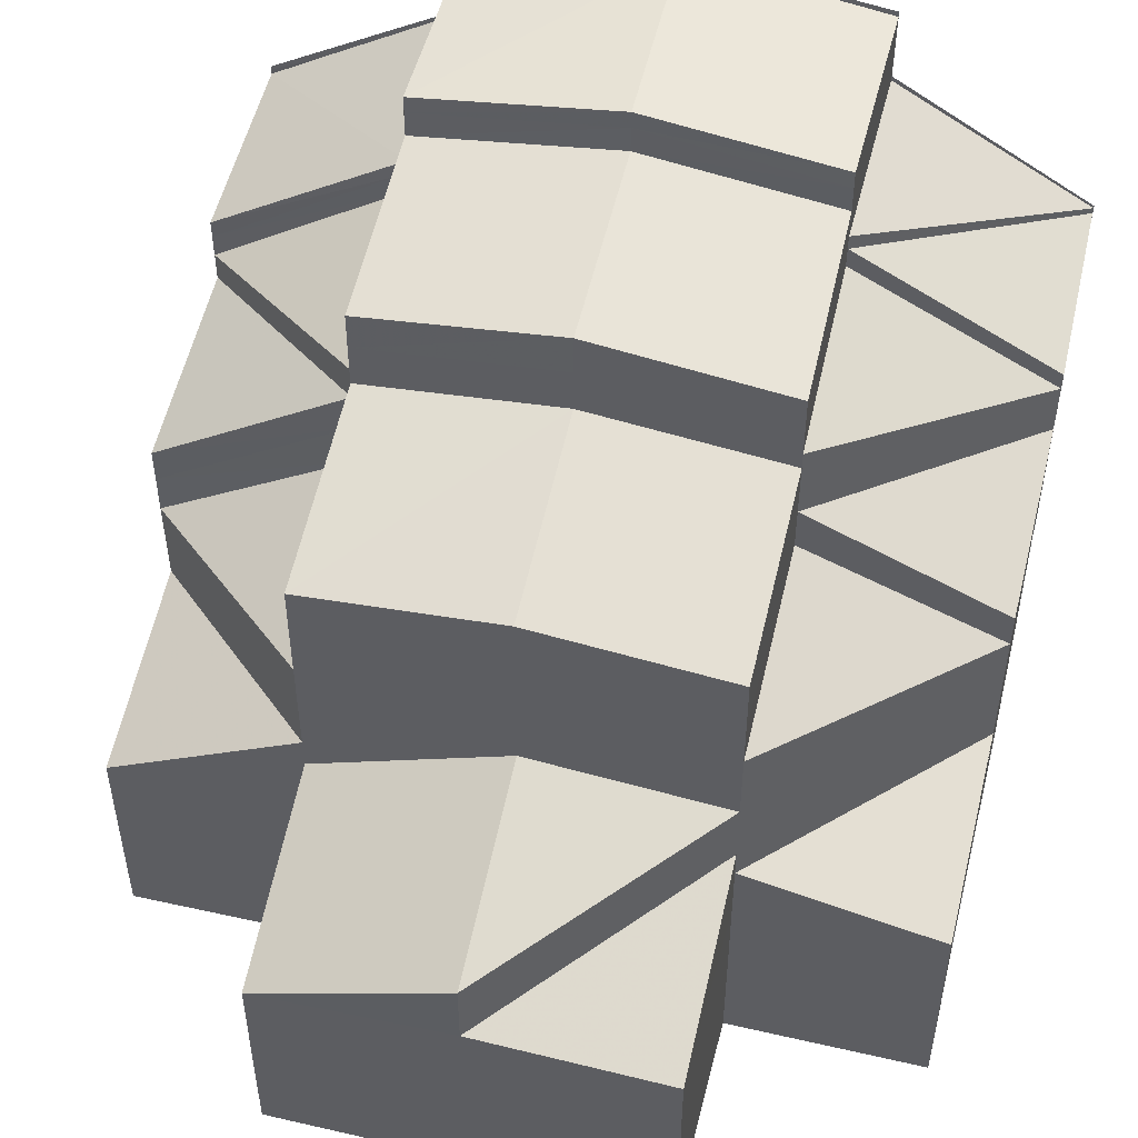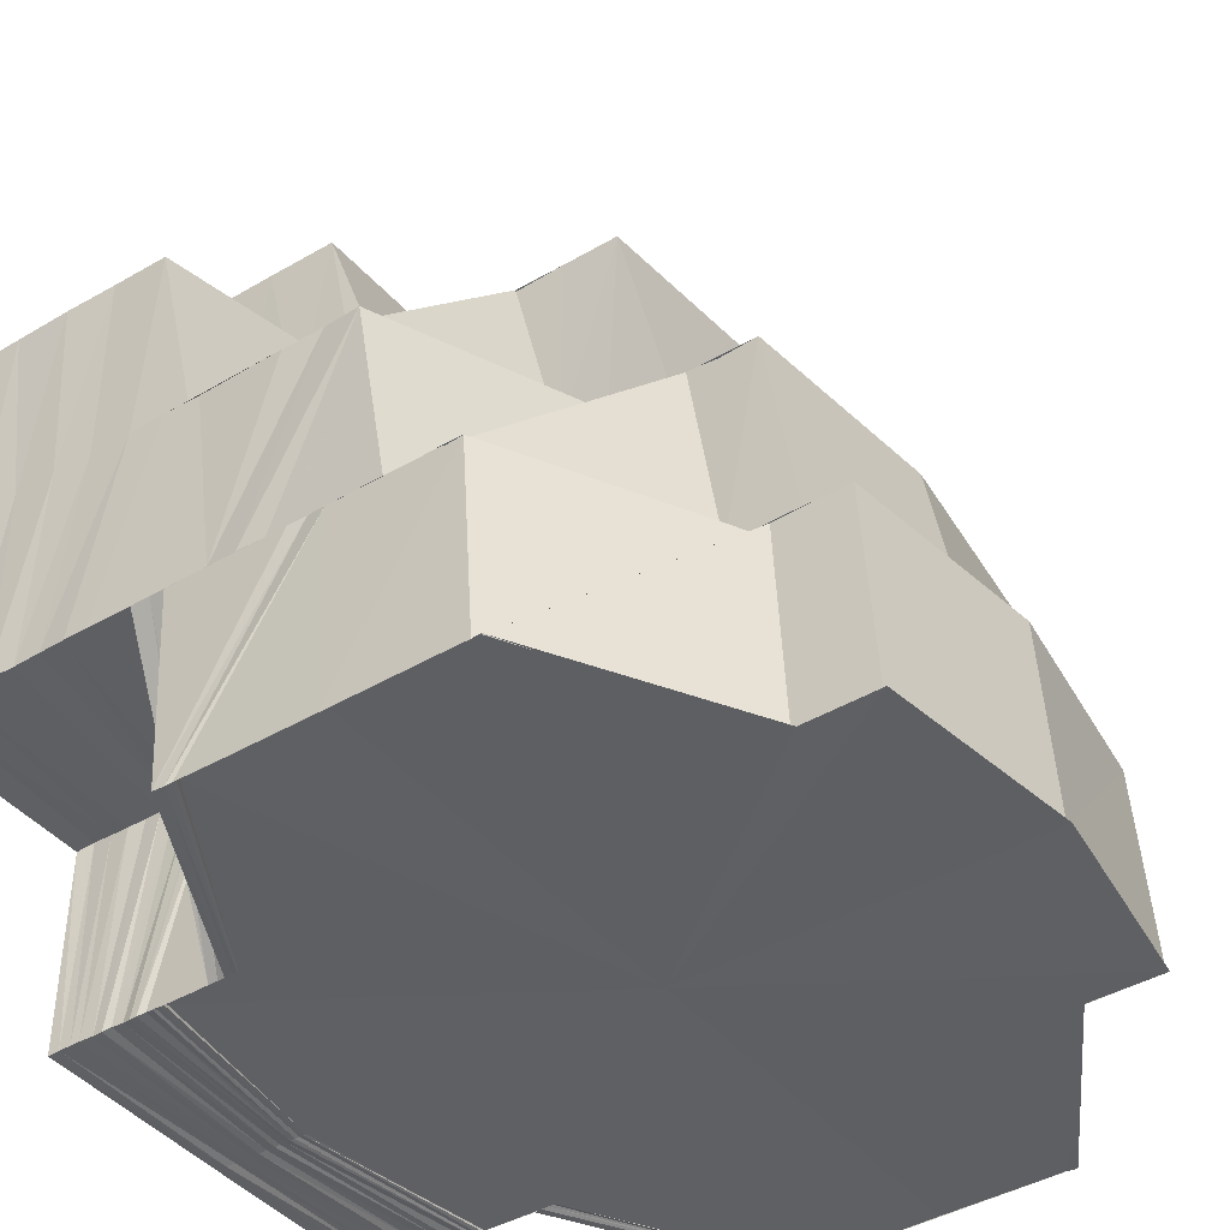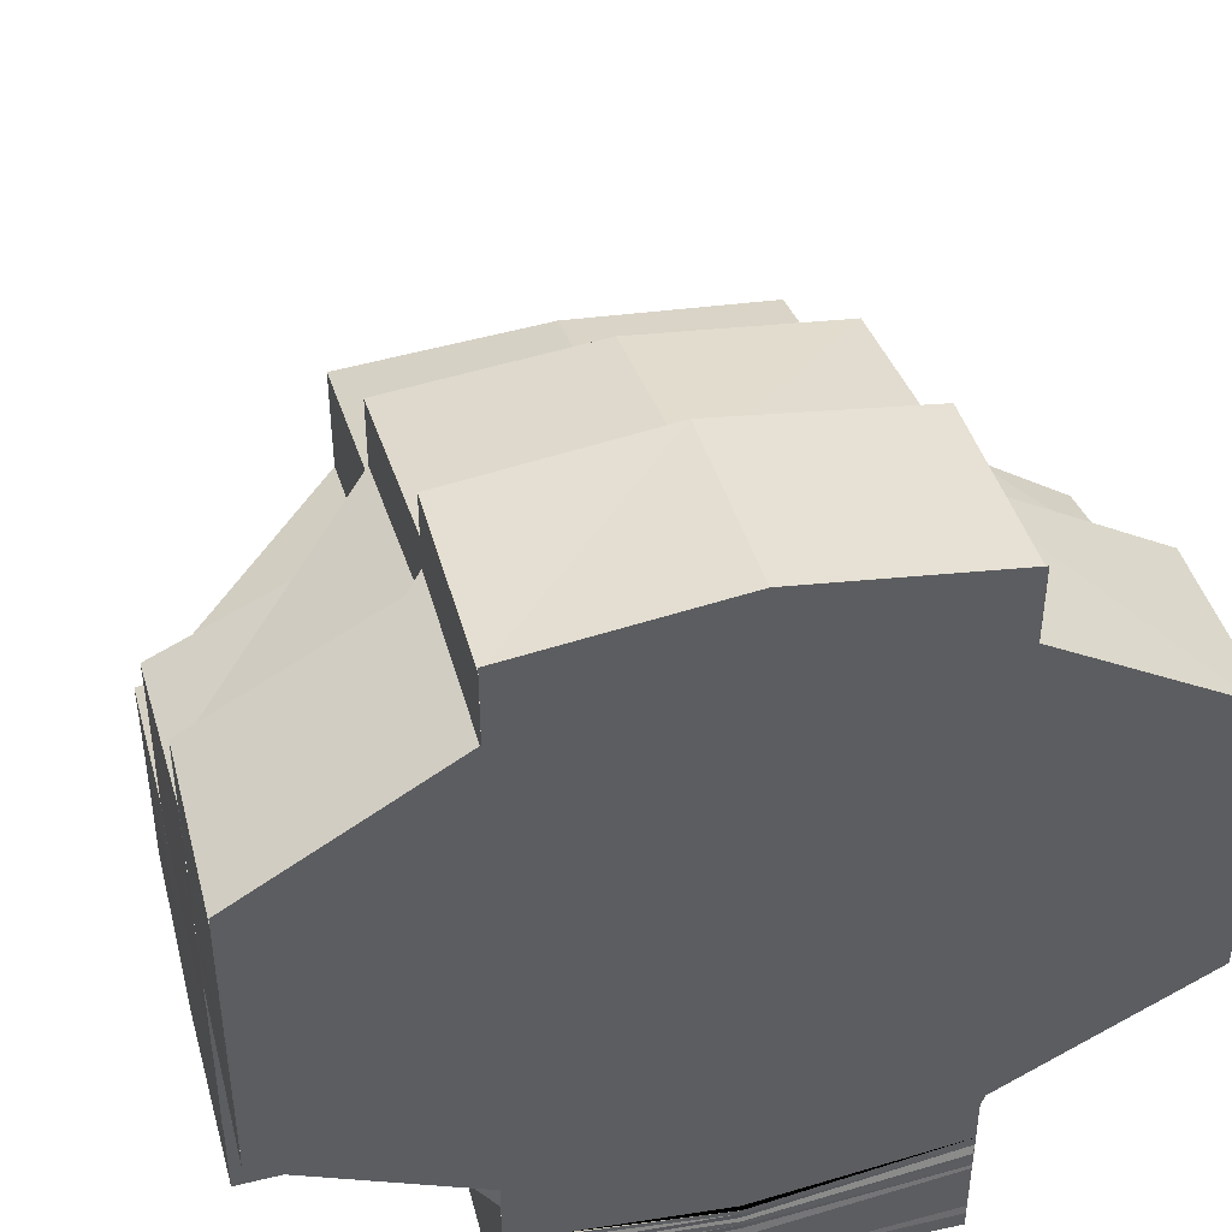
<metadata>
{"format":"obj","ext":"obj","renderer":"f3d","projection":"perspective","resolution":1024,"background":"white","views":[{"elev":50.8,"azim":-166.0,"up":"+Z"},{"elev":-41.8,"azim":-54.7,"up":"+Y"},{"elev":43.7,"azim":-14.8,"up":"+Z"}]}
</metadata>
<code>
o 12145
v 2174 1877 14.18
v 2174 1877 14.18
v 2174 1877 14.18
v 2174 1877 14.18
v 2174 1877 14.18
v 2174 1877 14.19
v 2174 1877 14.18
v 2174 1877 14.18
v 2174 1877 14.18
v 2174 1877 14.18
v 2174 1877 14.18
v 2174 1877 14.18
v 2174 1877 14.18
v 2174 1877 14.18
v 2174 1877 14.19
v 2174 1877 14.19
v 2174 1877 14.19
v 2174 1877 14.19
v 2174 1877 14.19
v 2174 1877 14.18
v 2174 1877 14.19
v 2174 1877 14.18
v 2174 1877 14.18
v 2174 1877 14.19
v 2174 1877 14.19
v 2174 1877 14.19
v 2174 1877 14.18
v 2174 1877 14.19
v 2174 1877 14.19
v 2174 1877 14.19
v 2174 1877 14.19
v 2174 1877 14.19
v 2174 1877 14.19
v 2174 1877 14.2
v 2174 1877 14.19
v 2174 1877 14.19
v 2174 1877 14.2
v 2174 1877 14.2
v 2174 1877 14.2
v 2174 1877 14.2
v 2174 1877 14.2
v 2174 1877 14.2
v 2174 1877 14.2
v 2174 1877 14.2
v 2174 1877 14.2
v 2174 1877 14.2
v 2174 1877 14.21
v 2174 1877 14.21
v 2174 1877 14.2
v 2174 1877 14.2
v 2174 1877 14.2
v 2174 1877 14.2
v 2174 1877 14.21
v 2174 1877 14.21
v 2174 1877 14.21
v 2174 1877 14.21
v 2174 1877 14.2
v 2174 1877 14.21
v 2174 1877 14.21
v 2174 1877 14.21
v 2174 1877 14.21
v 2174 1877 14.21
v 2174 1877 14.21
v 2174 1877 14.21
v 2174 1877 14.21
v 2174 1877 14.21
v 2174 1877 14.21
v 2174 1877 14.21
v 2174 1877 14.21
v 2174 1877 14.21
v 2174 1877 14.21
v 2174 1877 14.21
v 2174 1877 14.21
v 2174 1877 14.21
v 2174 1877 14.21
v 2174 1877 14.21
v 2174 1877 14.2
v 2174 1877 14.21
v 2174 1877 14.21
v 2174 1877 14.21
v 2174 1877 14.2
v 2174 1877 14.2
v 2174 1877 14.21
v 2174 1877 14.2
v 2174 1877 14.2
v 2174 1877 14.19
v 2174 1877 14.19
v 2174 1877 14.2
v 2174 1877 14.2
v 2174 1877 14.21
v 2174 1877 14.2
v 2174 1877 14.21
v 2174 1877 14.21
v 2174 1877 14.2
v 2174 1877 14.21
v 2174 1877 14.21
v 2174 1877 14.21
v 2174 1877 14.2
v 2174 1877 14.21
v 2174 1877 14.21
v 2174 1877 14.2
v 2174 1877 14.19
v 2174 1877 14.19
v 2174 1877 14.19
v 2174 1877 14.2
v 2174 1877 14.19
v 2174 1877 14.19
v 2174 1877 14.19
v 2174 1877 14.19
v 2174 1877 14.19
v 2174 1877 14.19
v 2174 1877 14.19
v 2174 1877 14.19
v 2174 1877 14.19
v 2174 1877 14.18
v 2174 1877 14.18
v 2174 1877 14.18
v 2174 1877 14.18
v 2174 1877 14.18
v 2174 1877 14.18
v 2174 1877 14.18
v 2174 1877 14.18
v 2174 1877 14.18
v 2174 1877 14.19
v 2174 1877 14.19
v 2174 1877 14.18
v 2174 1877 14.18
v 2174 1877 14.19
v 2174 1877 14.18
v 2174 1877 14.18
v 2174 1877 14.18
v 2174 1877 14.18
v 2174 1877 14.18
v 2174 1877 14.18
v 2174 1877 14.18
v 2174 1877 14.18
v 2174 1877 14.18
v 2174 1877 14.18
v 2174 1877 14.18
v 2174 1877 14.18
v 2174 1877 14.18
v 2174 1877 14.18
v 2174 1877 14.18
v 2174 1877 14.18
v 2174 1877 14.18
v 2174 1877 14.19
v 2174 1877 14.18
v 2174 1877 14.19
v 2174 1877 14.18
v 2174 1877 14.18
v 2174 1877 14.18
v 2174 1877 14.18
v 2174 1877 14.19
v 2174 1877 14.19
v 2174 1877 14.19
v 2174 1877 14.19
v 2174 1877 14.19
v 2174 1877 14.19
v 2174 1877 14.19
v 2174 1877 14.2
v 2174 1877 14.19
v 2174 1877 14.2
v 2174 1877 14.19
v 2174 1877 14.2
v 2174 1877 14.18
v 2174 1877 14.2
v 2174 1877 14.2
v 2174 1877 14.2
v 2174 1877 14.21
v 2174 1877 14.2
v 2174 1877 14.21
v 2174 1877 14.2
v 2174 1877 14.2
v 2174 1877 14.19
v 2174 1877 14.19
v 2174 1877 14.19
v 2174 1877 14.19
v 2174 1877 14.19
v 2174 1877 14.18
v 2174 1877 14.18
v 2174 1877 14.18
v 2174 1877 14.19
v 2174 1877 14.18
v 2174 1877 14.19
v 2174 1877 14.19
v 2174 1877 14.19
v 2174 1877 14.19
v 2174 1877 14.19
v 2174 1877 14.19
v 2174 1877 14.18
v 2174 1877 14.19
v 2174 1877 14.18
v 2174 1877 14.18
v 2174 1877 14.18
v 2174 1877 14.18
v 2174 1877 14.18
v 2174 1877 14.18
v 2174 1877 14.18
v 2174 1877 14.18
v 2174 1877 14.18
v 2174 1877 14.18
v 2174 1877 14.18
v 2174 1877 14.18
v 2174 1877 14.18
v 2174 1877 14.19
v 2174 1877 14.19
v 2174 1877 14.18
v 2174 1877 14.18
v 2174 1877 14.18
v 2174 1877 14.18
v 2174 1877 14.18
v 2174 1877 14.18
v 2174 1877 14.19
v 2174 1877 14.18
v 2174 1877 14.18
v 2174 1877 14.18
v 2174 1877 14.18
v 2174 1877 14.18
v 2174 1877 14.18
v 2174 1877 14.18
v 2174 1877 14.18
v 2174 1877 14.18
v 2174 1877 14.18
v 2174 1877 14.18
v 2174 1877 14.18
v 2174 1877 14.18
v 2174 1877 14.18
v 2174 1877 14.18
v 2174 1877 14.18
v 2174 1877 14.18
v 2174 1877 14.18
v 2174 1877 14.18
v 2174 1877 14.18
v 2174 1877 14.18
v 2174 1877 14.18
v 2174 1877 14.18
v 2174 1877 14.18
v 2174 1877 14.18
v 2174 1877 14.19
v 2174 1877 14.18
v 2174 1877 14.18
v 2174 1877 14.18
v 2174 1877 14.18
v 2174 1877 14.18
v 2174 1877 14.18
v 2174 1877 14.18
v 2174 1877 14.18
v 2174 1877 14.18
v 2174 1877 14.18
v 2174 1877 14.18
v 2174 1877 14.18
v 2174 1877 14.18
v 2174 1877 14.18
v 2174 1877 14.18
v 2174 1877 14.18
v 2174 1877 14.18
v 2174 1877 14.18
v 2174 1877 14.18
v 2174 1877 14.18
v 2174 1877 14.18
v 2174 1877 14.18
v 2174 1877 14.18
v 2174 1877 14.18
v 2174 1877 14.18
v 2174 1877 14.18
v 2174 1877 14.18
v 2174 1877 14.18
v 2174 1877 14.18
v 2174 1877 14.18
v 2174 1877 14.18
v 2174 1877 14.18
v 2174 1877 14.18
v 2174 1877 14.18
v 2174 1877 14.18
v 2174 1877 14.18
v 2174 1877 14.18
v 2174 1877 14.18
v 2174 1877 14.18
v 2174 1877 14.18
v 2174 1877 14.18
v 2174 1877 14.18
v 2174 1877 14.18
v 2174 1877 14.18
v 2174 1877 14.18
v 2174 1877 14.18
v 2174 1877 14.18
v 2174 1877 14.18
v 2174 1877 14.18
v 2174 1877 14.19
v 2174 1877 14.18
v 2174 1877 14.18
v 2174 1877 14.18
v 2174 1877 14.18
v 2174 1877 14.18
v 2174 1877 14.18
v 2174 1877 14.18
v 2174 1877 14.18
v 2174 1877 14.18
v 2174 1877 14.18
v 2174 1877 14.18
v 2174 1877 14.18
v 2174 1877 14.18
v 2174 1877 14.18
v 2174 1877 14.18
v 2174 1877 14.18
v 2174 1877 14.18
v 2174 1877 14.18
v 2174 1877 14.18
v 2174 1877 14.18
v 2174 1877 14.18
v 2174 1877 14.18
v 2174 1877 14.18
v 2174 1877 14.2
v 2174 1877 14.19
v 2174 1877 14.19
v 2174 1877 14.19
v 2174 1877 14.19
v 2174 1877 14.19
v 2174 1877 14.19
v 2174 1877 14.19
v 2174 1877 14.19
v 2174 1877 14.19
v 2174 1877 14.19
v 2174 1877 14.19
v 2174 1877 14.19
v 2174 1877 14.19
v 2174 1877 14.19
v 2174 1877 14.2
v 2174 1877 14.19
v 2174 1877 14.21
v 2174 1877 14.21
v 2174 1877 14.21
v 2174 1877 14.21
v 2174 1877 14.21
v 2174 1877 14.21
v 2174 1877 14.22
v 2174 1877 14.22
v 2174 1877 14.21
v 2174 1877 14.22
v 2174 1877 14.21
v 2174 1877 14.21
v 2174 1877 14.22
v 2174 1877 14.22
v 2174 1877 14.22
v 2174 1877 14.21
v 2174 1877 14.22
v 2174 1877 14.22
v 2174 1877 14.22
v 2174 1877 14.22
v 2174 1877 14.22
v 2174 1877 14.22
v 2174 1877 14.22
v 2174 1877 14.22
v 2174 1877 14.22
v 2174 1877 14.22
v 2174 1877 14.22
v 2174 1877 14.22
v 2174 1877 14.22
v 2174 1877 14.21
v 2174 1877 14.21
v 2174 1877 14.21
v 2174 1877 14.2
v 2174 1877 14.19
v 2174 1877 14.21
v 2174 1877 14.21
v 2174 1877 14.22
v 2174 1877 14.22
v 2174 1877 14.18
v 2174 1877 14.19
v 2174 1877 14.19
v 2174 1877 14.19
v 2174 1877 14.19
v 2174 1877 14.19
v 2174 1877 14.19
v 2174 1877 14.19
v 2174 1877 14.19
v 2174 1877 14.19
v 2174 1877 14.19
v 2174 1877 14.19
v 2174 1877 14.19
v 2174 1877 14.19
v 2174 1877 14.2
v 2174 1877 14.2
v 2174 1877 14.2
v 2174 1877 14.21
v 2174 1877 14.21
v 2174 1877 14.2
v 2174 1877 14.21
v 2174 1877 14.19
v 2174 1877 14.19
v 2174 1877 14.19
v 2174 1877 14.21
v 2174 1877 14.21
v 2174 1877 14.19
v 2174 1877 14.19
v 2174 1877 14.19
v 2174 1877 14.2
v 2174 1877 14.21
v 2174 1877 14.21
v 2174 1877 14.21
v 2174 1877 14.21
v 2174 1877 14.21
v 2174 1877 14.22
v 2174 1877 14.19
v 2174 1877 14.19
v 2174 1877 14.19
v 2174 1877 14.19
v 2174 1877 14.19
v 2174 1877 14.19
v 2174 1877 14.19
v 2174 1877 14.19
v 2174 1877 14.18
v 2174 1877 14.18
v 2174 1877 14.18
v 2174 1877 14.18
v 2174 1877 14.19
v 2174 1877 14.19
v 2174 1877 14.18
v 2174 1877 14.18
v 2174 1877 14.19
v 2174 1877 14.18
v 2174 1877 14.18
v 2174 1877 14.19
v 2174 1877 14.18
v 2174 1877 14.18
v 2174 1877 14.18
v 2174 1877 14.18
v 2174 1877 14.18
v 2174 1877 14.18
v 2174 1877 14.18
v 2174 1877 14.18
v 2174 1877 14.18
v 2174 1877 14.18
v 2174 1877 14.18
v 2174 1877 14.18
v 2174 1877 14.18
v 2174 1877 14.18
v 2174 1877 14.18
v 2174 1877 14.18
v 2174 1877 14.18
v 2174 1877 14.18
v 2174 1877 14.18
v 2174 1877 14.18
v 2174 1877 14.18
v 2174 1877 14.18
v 2174 1877 14.18
v 2174 1877 14.18
v 2174 1877 14.18
v 2174 1877 14.18
v 2174 1877 14.18
v 2174 1877 14.18
v 2174 1877 14.18
v 2174 1877 14.19
v 2174 1877 14.18
v 2174 1877 14.19
v 2174 1877 14.18
v 2174 1877 14.19
v 2174 1877 14.19
v 2174 1877 14.19
v 2174 1877 14.19
v 2174 1877 14.19
v 2174 1877 14.19
v 2174 1877 14.19
v 2174 1877 14.19
v 2174 1877 14.19
v 2174 1877 14.19
v 2174 1877 14.19
v 2174 1877 14.19
v 2174 1877 14.2
v 2174 1877 14.2
v 2174 1877 14.19
v 2174 1877 14.2
v 2174 1877 14.2
v 2174 1877 14.2
v 2174 1877 14.2
v 2174 1877 14.2
v 2174 1877 14.19
v 2174 1877 14.19
v 2174 1877 14.19
v 2174 1877 14.19
v 2174 1877 14.19
v 2174 1877 14.19
v 2174 1877 14.19
v 2174 1877 14.19
v 2174 1877 14.19
v 2174 1877 14.19
v 2174 1877 14.19
v 2174 1877 14.19
v 2174 1877 14.19
v 2174 1877 14.19
v 2174 1877 14.18
v 2174 1877 14.18
v 2174 1877 14.18
v 2174 1877 14.18
v 2174 1877 14.18
v 2174 1877 14.18
v 2174 1877 14.18
v 2174 1877 14.18
v 2174 1877 14.19
v 2174 1877 14.19
v 2174 1877 14.18
v 2174 1877 14.18
v 2174 1877 14.18
v 2174 1877 14.18
v 2174 1877 14.19
v 2174 1877 14.18
v 2174 1877 14.18
v 2174 1877 14.18
v 2174 1877 14.18
v 2174 1877 14.18
v 2174 1877 14.18
v 2174 1877 14.18
v 2174 1877 14.18
v 2174 1877 14.18
v 2174 1877 14.18
v 2174 1877 14.18
v 2174 1877 14.18
v 2174 1877 14.18
v 2174 1877 14.18
v 2174 1877 14.18
v 2174 1877 14.2
v 2174 1877 14.2
v 2174 1877 14.2
v 2174 1877 14.21
v 2174 1877 14.2
v 2174 1877 14.2
v 2174 1877 14.2
v 2174 1877 14.2
v 2174 1877 14.2
v 2174 1877 14.21
v 2174 1877 14.2
v 2174 1877 14.2
v 2174 1877 14.2
v 2174 1877 14.21
v 2174 1877 14.2
v 2174 1877 14.2
v 2174 1877 14.21
v 2174 1877 14.2
v 2174 1877 14.2
v 2174 1877 14.21
v 2174 1877 14.21
v 2174 1877 14.21
v 2174 1877 14.21
v 2174 1877 14.21
v 2174 1877 14.21
v 2174 1877 14.22
v 2174 1877 14.21
v 2174 1877 14.21
v 2174 1877 14.21
v 2174 1877 14.22
v 2174 1877 14.18
v 2174 1877 14.18
v 2174 1877 14.18
v 2174 1877 14.18
v 2174 1877 14.18
v 2174 1877 14.18
v 2174 1877 14.18
v 2174 1877 14.18
v 2174 1877 14.18
v 2174 1877 14.18
v 2174 1877 14.18
v 2174 1877 14.18
v 2174 1877 14.18
v 2174 1877 14.18
v 2174 1877 14.18
v 2174 1877 14.18
v 2174 1877 14.18
f 1 2 3
f 4 5 1
f 5 6 2
f 2 7 8
f 9 2 10
f 11 12 9
f 13 11 14
f 12 15 16
f 15 17 18
f 16 19 2
f 2 19 20
f 19 21 7
f 20 22 23
f 18 24 19
f 24 25 21
f 19 24 26
f 26 27 22
f 6 28 19
f 28 29 24
f 30 31 27
f 24 32 30
f 33 32 24
f 33 34 32
f 32 35 30
f 30 35 36
f 34 37 32
f 32 37 35
f 34 38 37
f 37 39 35
f 38 40 37
f 37 40 39
f 38 41 40
f 40 42 39
f 41 43 40
f 40 43 42
f 43 44 42
f 45 46 43
f 43 47 44
f 46 48 47
f 49 47 43
f 50 51 49
f 47 52 44
f 47 53 52
f 54 53 47
f 54 55 53
f 53 56 57
f 55 58 53
f 53 58 59
f 55 60 58
f 58 61 59
f 58 62 61
f 63 64 58
f 64 65 61
f 66 67 62
f 67 68 69
f 70 66 71
f 71 72 73
f 65 74 75
f 75 76 77
f 78 79 75
f 80 75 81
f 75 82 81
f 83 81 84
f 85 81 86
f 85 86 87
f 88 89 87
f 79 90 91
f 90 92 91
f 93 91 94
f 90 95 96
f 92 97 98
f 99 97 100
f 97 101 98
f 98 101 102
f 98 103 104
f 105 98 106
f 105 106 107
f 107 104 108
f 109 107 110
f 107 111 110
f 112 110 113
f 114 110 115
f 114 116 117
f 118 117 119
f 120 119 121
f 122 121 123
f 124 125 122
f 126 123 127
f 128 124 126
f 129 127 130
f 131 128 129
f 132 130 133
f 134 131 132
f 135 133 136
f 137 134 135
f 138 136 139
f 140 137 138
f 141 140 142
f 143 144 145
f 144 146 147
f 146 148 149
f 147 150 151
f 149 152 150
f 36 153 152
f 154 155 153
f 36 154 156
f 154 157 158
f 157 159 158
f 157 160 159
f 160 161 159
f 160 162 161
f 158 159 163
f 162 164 161
f 158 163 165
f 162 166 164
f 52 166 162
f 166 167 164
f 168 169 166
f 166 170 167
f 170 171 172
f 170 172 173
f 167 87 174
f 174 87 175
f 174 176 177
f 175 178 120
f 175 179 180
f 178 181 179
f 182 180 183
f 184 174 182
f 184 177 185
f 178 186 118
f 186 187 181
f 186 188 187
f 189 185 190
f 189 184 191
f 191 183 192
f 193 192 194
f 163 189 193
f 163 190 195
f 196 194 197
f 165 163 196
f 165 195 198
f 199 197 200
f 201 200 202
f 203 165 199
f 203 198 204
f 156 165 203
f 205 206 165
f 207 205 203
f 208 203 201
f 208 204 209
f 210 203 208
f 211 207 208
f 212 213 210
f 214 211 215
f 215 208 216
f 217 208 218
f 219 212 217
f 220 219 221
f 222 223 224
f 223 225 226
f 225 227 228
f 227 229 230
f 229 231 232
f 231 233 234
f 233 235 236
f 235 237 238
f 237 239 240
f 226 241 242
f 243 241 244
f 245 246 243
f 246 247 241
f 241 248 249
f 247 250 251
f 228 251 241
f 251 252 248
f 241 251 253
f 253 254 255
f 256 257 254
f 251 258 256
f 230 258 251
f 258 259 252
f 250 260 258
f 261 262 257
f 258 263 261
f 232 263 258
f 263 264 259
f 260 265 263
f 266 267 262
f 263 268 266
f 234 268 263
f 268 269 264
f 265 270 268
f 271 272 267
f 268 273 271
f 236 273 268
f 273 274 269
f 270 275 273
f 276 277 272
f 273 278 276
f 238 278 273
f 278 279 274
f 275 280 278
f 281 282 277
f 278 283 281
f 280 284 283
f 240 283 278
f 283 285 279
f 286 287 282
f 288 289 287
f 283 290 286
f 290 291 285
f 115 290 283
f 115 292 290
f 290 293 288
f 292 293 290
f 293 294 291
f 292 295 293
f 295 296 293
f 293 296 297
f 295 298 296
f 296 299 297
f 298 300 296
f 296 300 299
f 298 301 300
f 300 302 299
f 301 303 300
f 300 303 302
f 301 304 303
f 303 305 302
f 304 306 303
f 303 306 305
f 304 307 306
f 306 308 305
f 306 309 308
f 310 311 308
f 312 310 306
f 310 311 313
f 312 310 313
f 314 307 313
f 315 316 313
f 317 314 318
f 317 319 320
f 321 317 318
f 321 318 322
f 102 321 322
f 102 322 323
f 324 323 325
f 326 327 323
f 328 329 313
f 330 328 313
f 331 330 313
f 331 330 332
f 333 331 332
f 334 332 335
f 336 331 313
f 337 333 338
f 339 336 337
f 339 336 313
f 338 340 341
f 342 343 338
f 344 342 345
f 346 339 347
f 348 349 346
f 349 339 313
f 349 339 350
f 351 350 352
f 353 354 351
f 354 355 356
f 355 357 358
f 359 349 313
f 360 359 313
f 360 359 361
f 362 360 313
f 363 362 313
f 364 360 365
f 361 366 367
f 368 369 313
f 370 371 313
f 370 371 372
f 369 372 373
f 374 369 373
f 374 375 376
f 377 376 378
f 377 374 379
f 380 377 381
f 379 382 383
f 373 384 382
f 382 384 385
f 384 386 385
f 387 385 388
f 389 390 382
f 391 389 383
f 392 386 393
f 394 391 395
f 396 383 397
f 395 396 397
f 386 398 399
f 386 399 400
f 401 402 399
f 399 361 403
f 404 405 395
f 404 395 406
f 407 404 406
f 407 406 408
f 409 407 410
f 297 407 411
f 412 413 411
f 414 412 415
f 415 416 417
f 418 414 419
f 419 417 420
f 421 418 422
f 422 420 423
f 424 421 425
f 425 423 426
f 427 424 428
f 428 426 429
f 430 427 431
f 431 429 432
f 433 430 434
f 434 432 435
f 436 435 437
f 438 433 436
f 439 438 440
f 441 442 443
f 442 444 445
f 444 446 447
f 446 448 449
f 448 450 451
f 450 452 453
f 452 454 455
f 454 456 457
f 456 458 459
f 458 460 459
f 459 461 462
f 457 462 463
f 455 463 464
f 465 466 462
f 467 465 463
f 468 467 464
f 462 461 469
f 461 470 469
f 461 471 470
f 471 472 473
f 469 470 474
f 470 475 474
f 474 475 41
f 469 474 476
f 477 469 476
f 477 476 478
f 479 477 478
f 479 478 480
f 481 479 480
f 480 482 483
f 464 479 481
f 481 484 485
f 486 464 481
f 453 464 486
f 487 483 488
f 489 490 487
f 491 488 492
f 493 489 491
f 494 492 495
f 496 493 494
f 497 496 498
f 486 499 500
f 501 468 486
f 502 500 503
f 504 501 502
f 451 486 502
f 502 486 505
f 505 485 506
f 507 506 508
f 509 508 510
f 511 502 507
f 449 502 511
f 512 504 511
f 511 503 513
f 514 511 509
f 514 513 515
f 447 511 514
f 516 512 514
f 445 514 517
f 518 516 519
f 519 514 520
f 475 521 522
f 523 524 521
f 525 526 475
f 526 527 528
f 529 530 523
f 531 529 532
f 529 533 530
f 533 534 530
f 533 535 534
f 536 537 534
f 538 529 539
f 471 538 539
f 534 540 60
f 541 542 540
f 540 543 544
f 545 546 547
f 548 549 545
f 549 546 72
f 549 403 546
f 550 344 546
f 546 356 345
f 546 345 78
f 551 552 553
f 552 554 553
f 555 551 553
f 554 556 553
f 557 555 553
f 556 558 553
f 559 557 553
f 558 560 553
f 561 559 553
f 560 562 553
f 563 561 553
f 562 564 553
f 565 563 553
f 564 566 553
f 567 565 553
f 566 567 553

</code>
